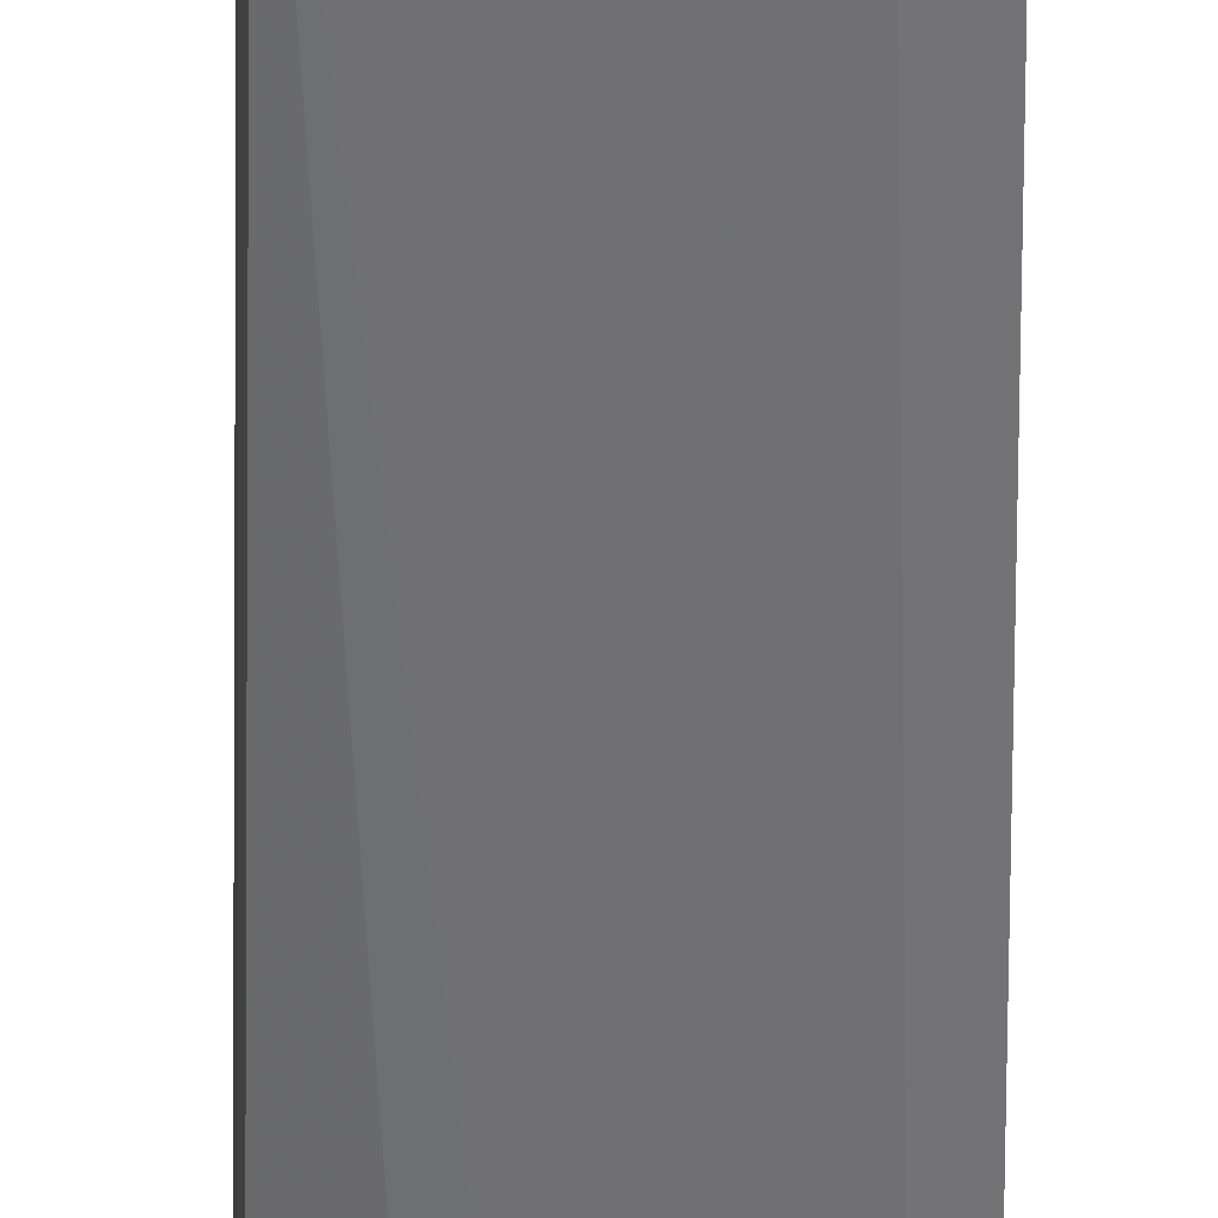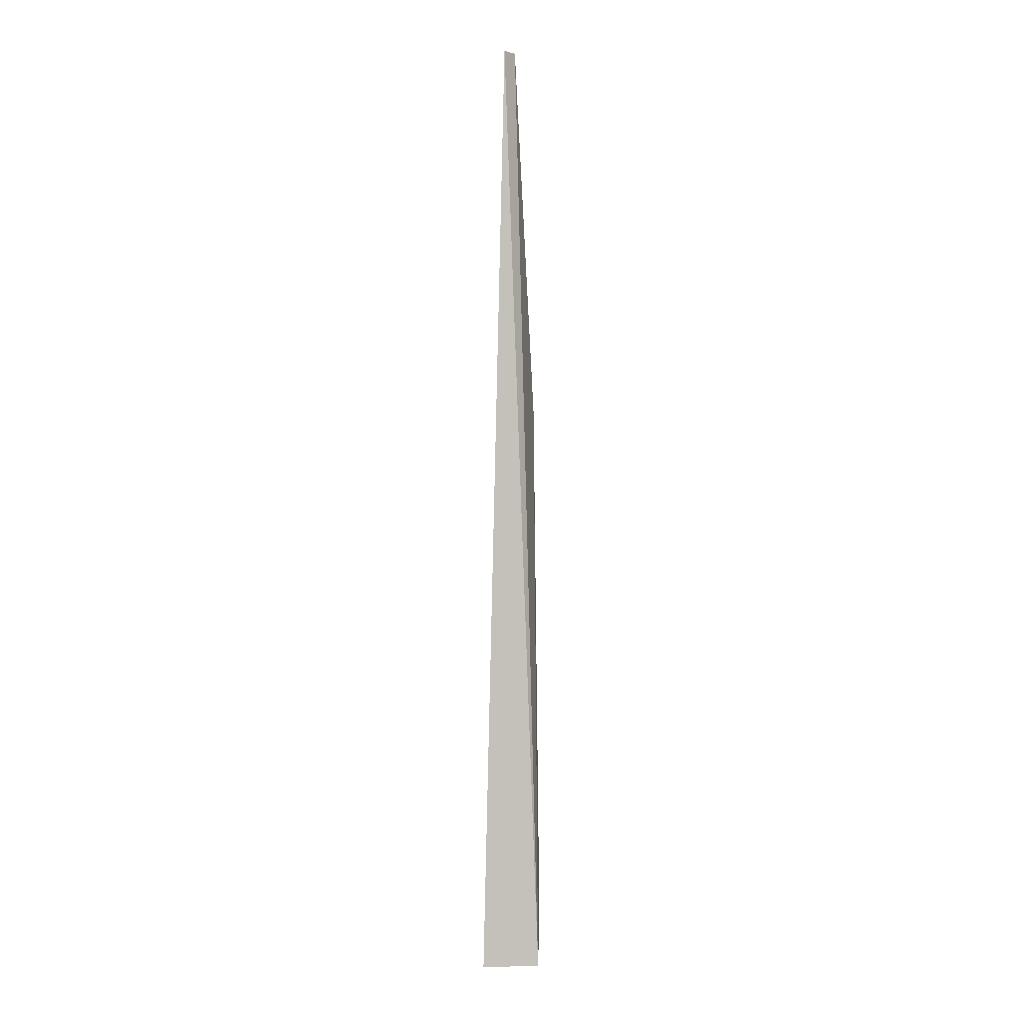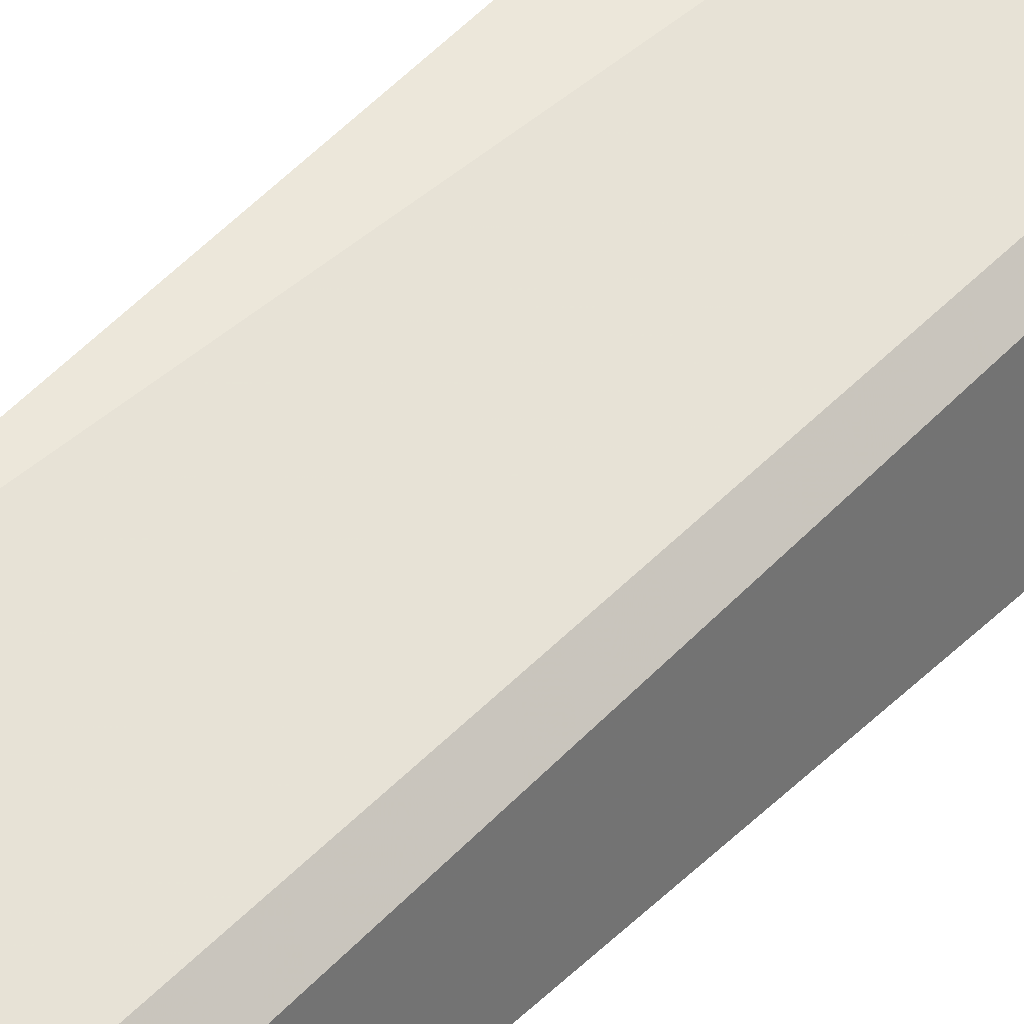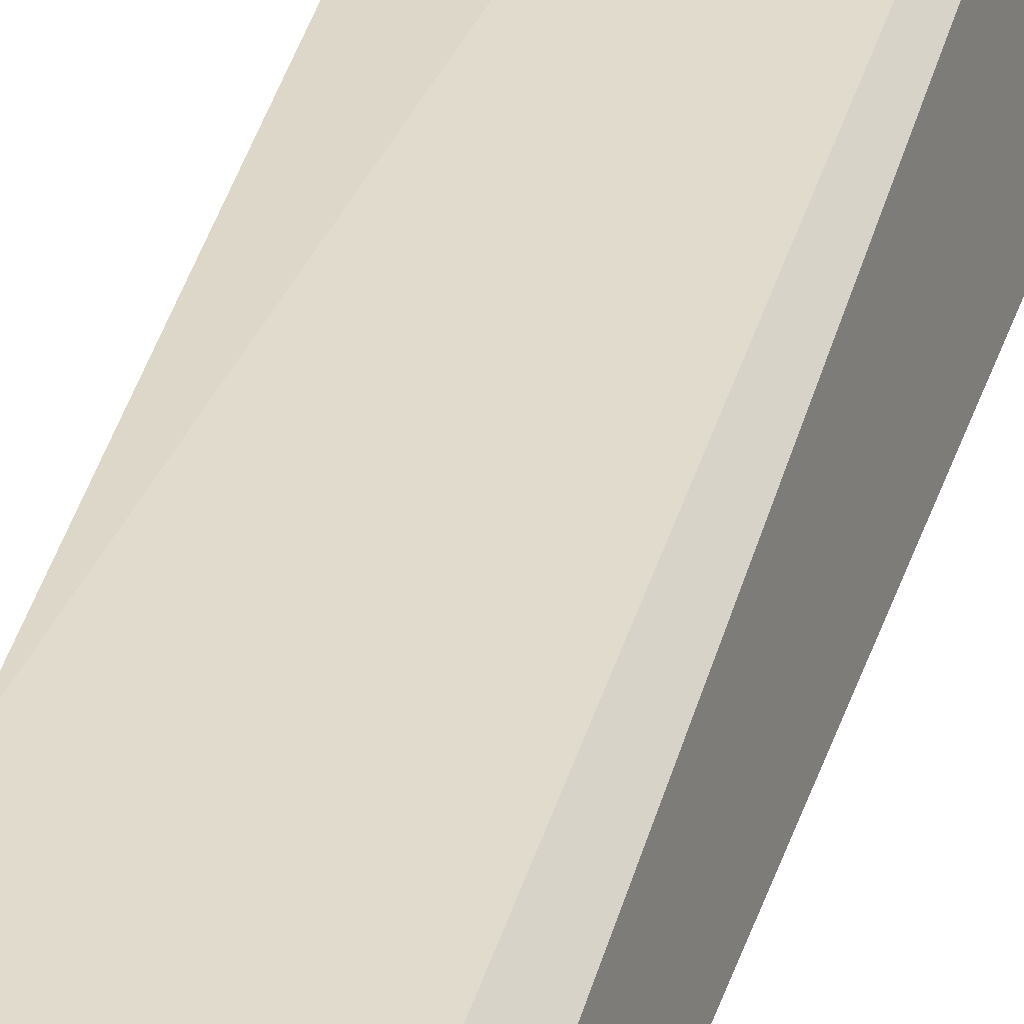
<metadata>
{"format":"obj","ext":"obj","renderer":"f3d","projection":"perspective","resolution":1024,"background":"white","views":[{"elev":-58.2,"azim":179.8,"up":"+Z"},{"elev":1.0,"azim":-92.9,"up":"+Y"},{"elev":52.6,"azim":-136.6,"up":"+Z"},{"elev":27.9,"azim":-167.8,"up":"+Z"}]}
</metadata>
<code>
v 0.08497 0.1229 0.01807
v 0.08983 0.04724 0.02054
v 0.08938 0.09216 0.01932
v 0.08386 0.1228 0.01712
v 0.0851 0.04343 0.02012
v 0.08413 0.04371 0.0153
v 0.08539 0.1217 0.01768
v 0.08947 0.09203 0.01999
v 0.08972 0.04733 0.01924
v 0.08581 0.1212 0.01807
v 0.08631 0.04451 0.01664
v 0.08728 0.04454 0.02007
f 5 1 4
f 6 5 4
f 7 4 1
f 7 6 4
f 7 3 6
f 8 5 2
f 8 1 5
f 9 8 2
f 9 3 8
f 10 7 1
f 10 1 8
f 10 8 3
f 10 3 7
f 11 6 3
f 11 3 9
f 11 5 6
f 12 11 9
f 12 9 2
f 12 2 5
f 12 5 11

</code>
